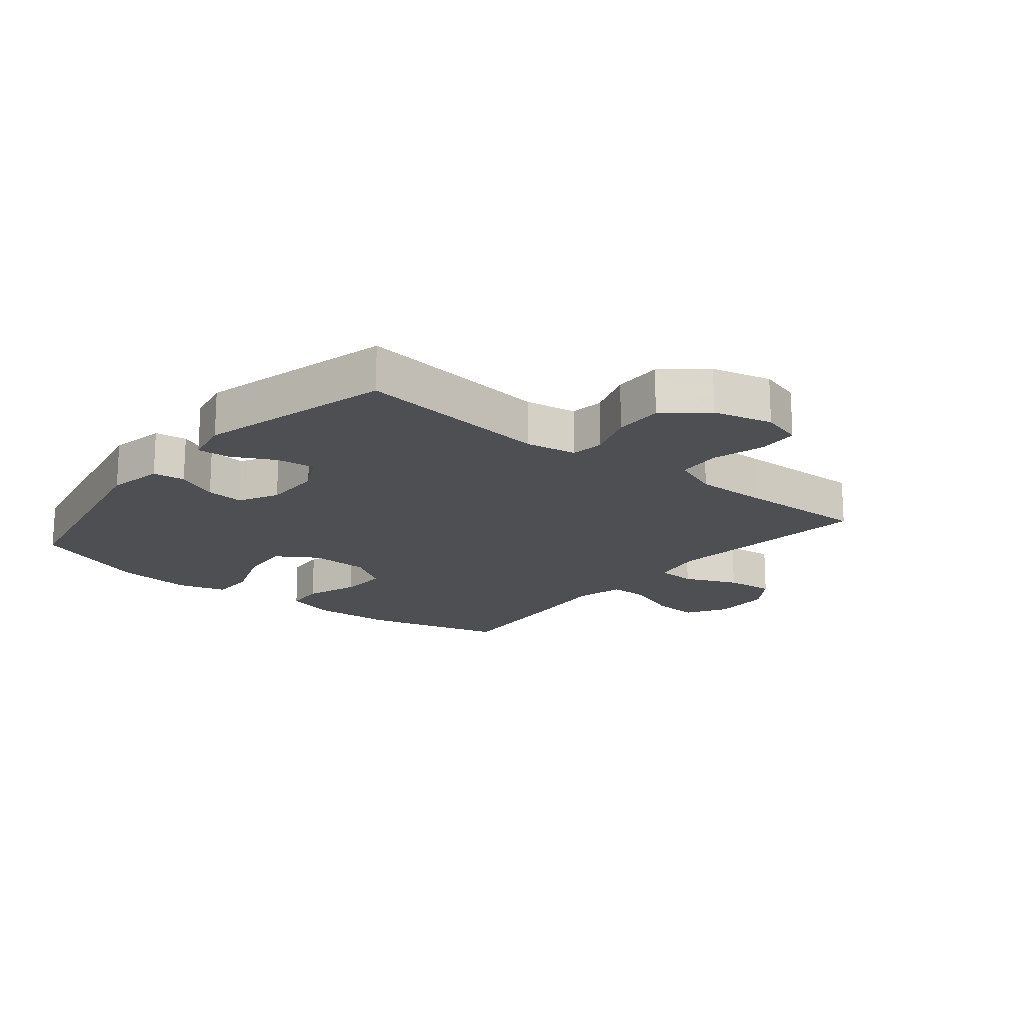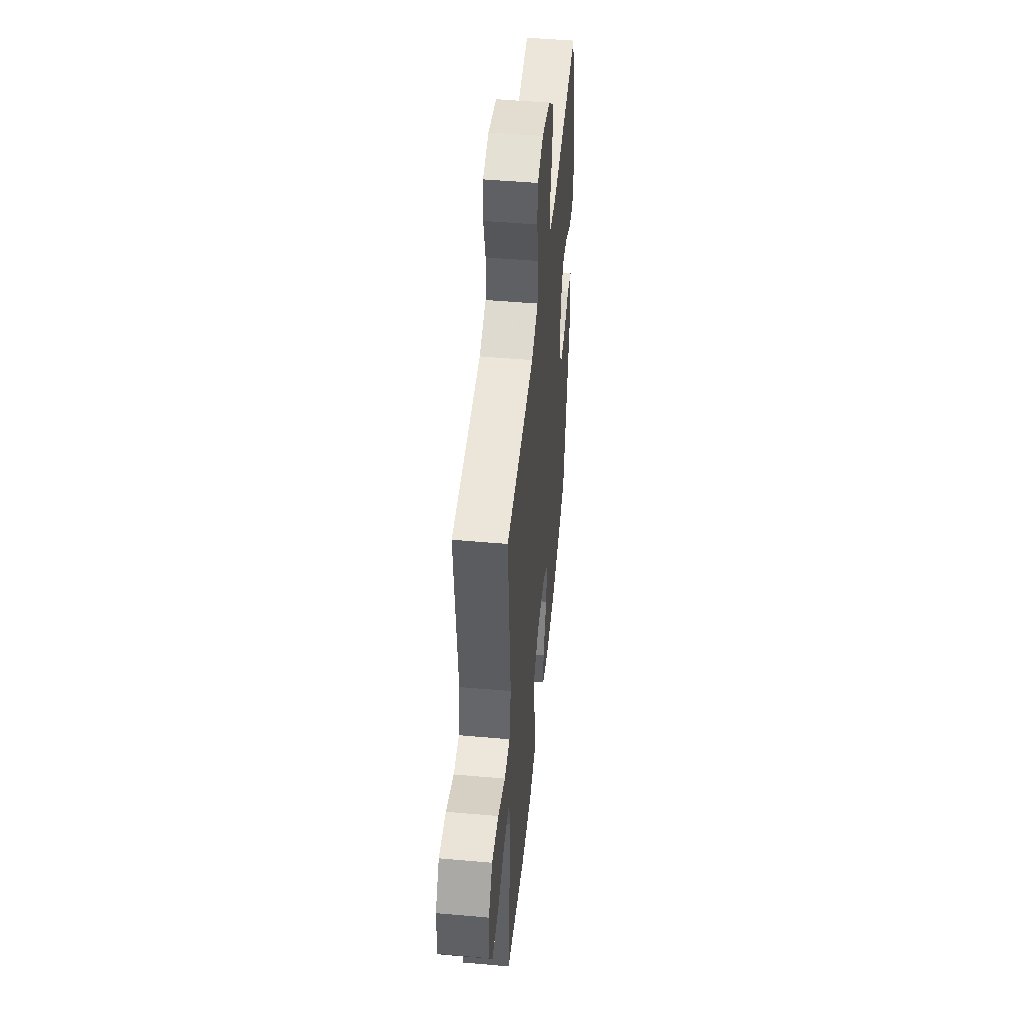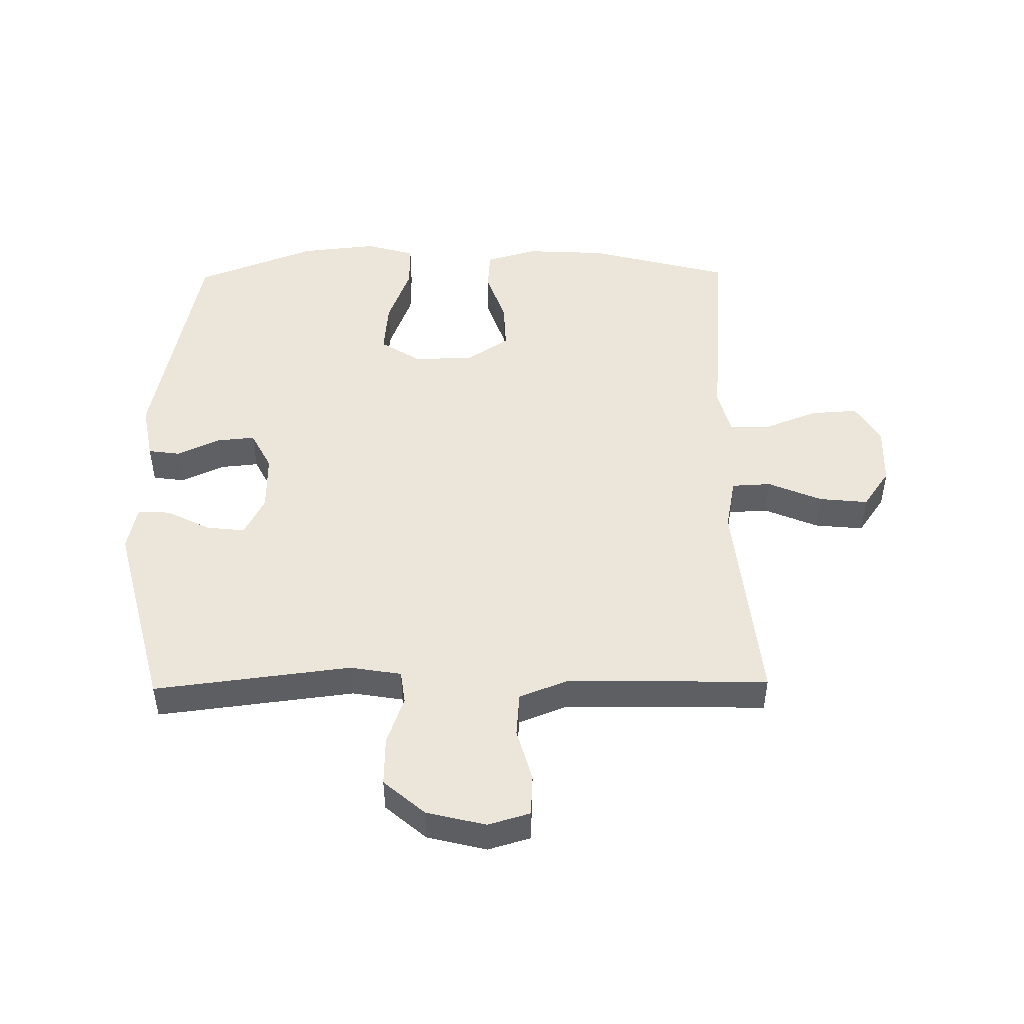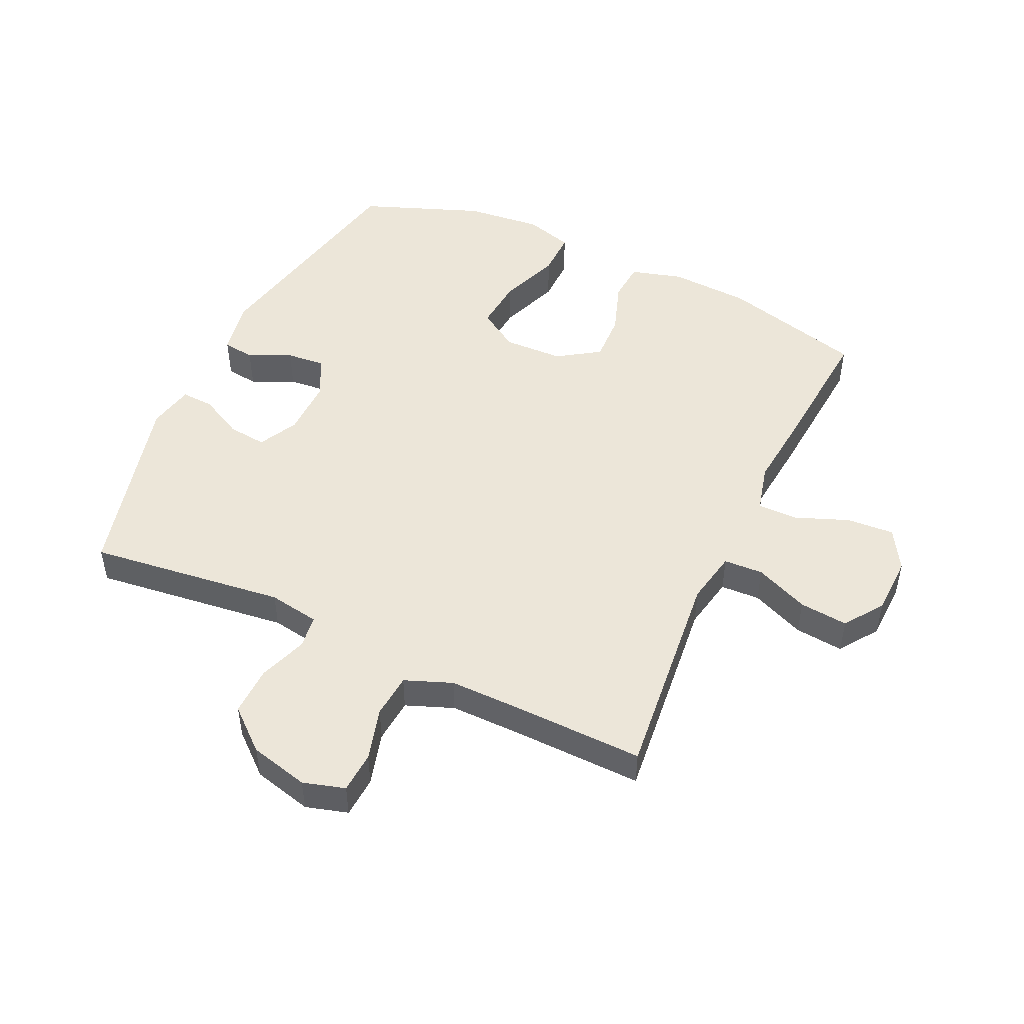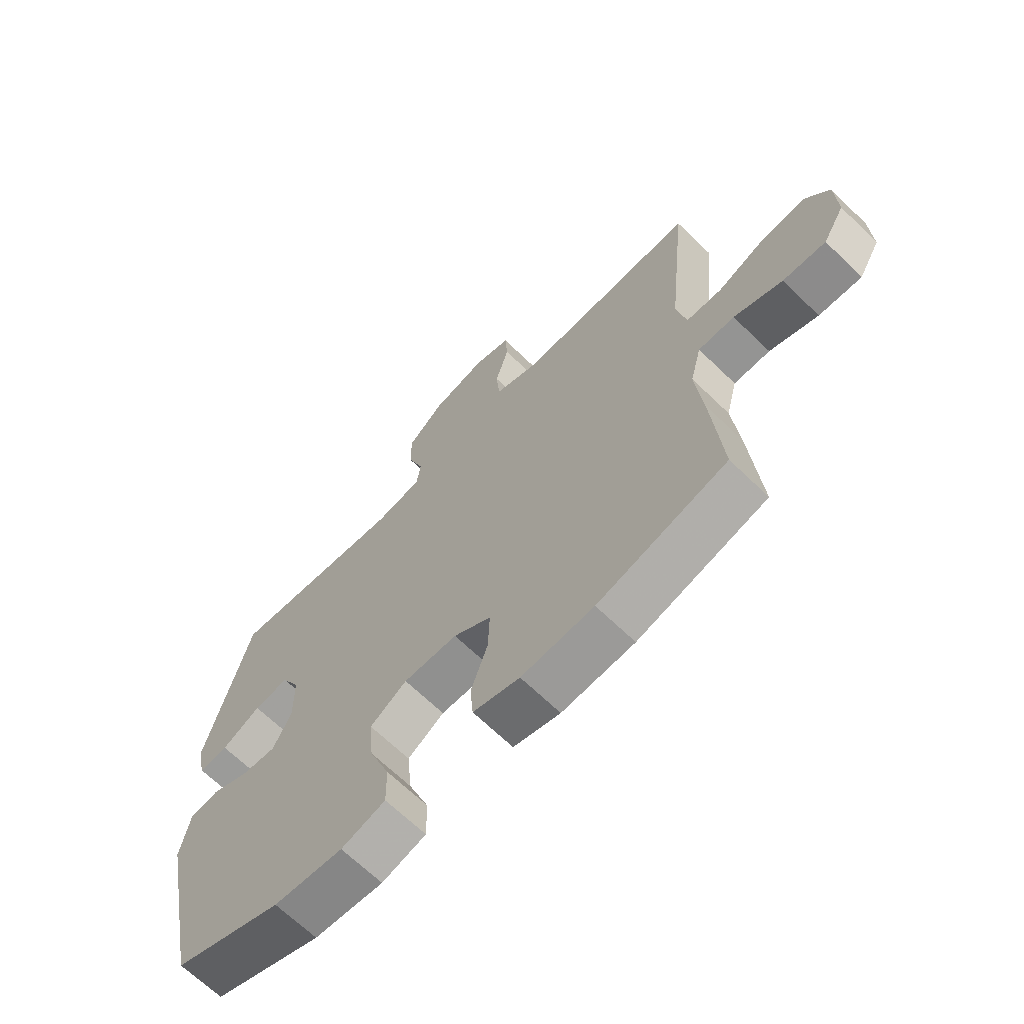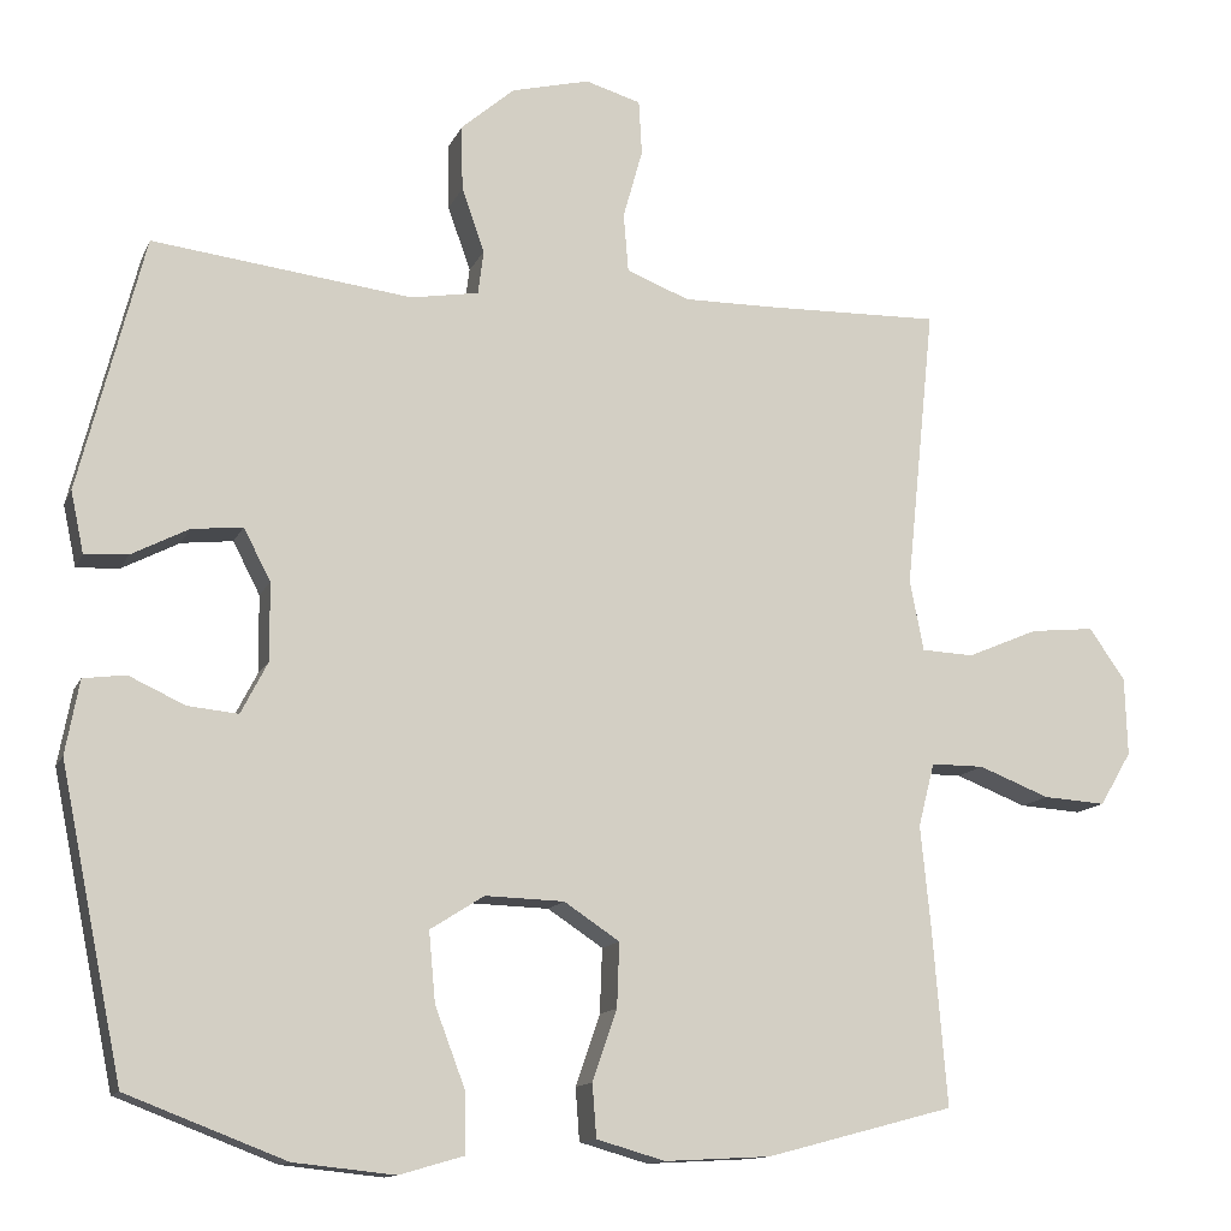
<metadata>
{"format":"obj","ext":"obj","renderer":"f3d","projection":"perspective","resolution":1024,"background":"white","views":[{"elev":-17.7,"azim":-39.2,"up":"+Y"},{"elev":48.7,"azim":95.6,"up":"+Z"},{"elev":48.1,"azim":-0.8,"up":"+Y"},{"elev":48.9,"azim":25.0,"up":"+Y"},{"elev":-67.0,"azim":45.8,"up":"+Z"},{"elev":-12.8,"azim":-17.1,"up":"+Z"}]}
</metadata>
<code>
v 0.5 0.07 -0.5
v 0.269 0.07 -0.561
v 0.139 0.07 -0.568
v 0.055 0.07 -0.544
v 0.05 0.07 -0.479
v 0.08 0.07 -0.392
v 0.083 0.07 -0.313
v 0.015 0.07 -0.268
v -0.082 0.07 -0.265
v -0.148 0.07 -0.307
v -0.14 0.07 -0.393
v -0.103 0.07 -0.491
v -0.102 0.07 -0.565
v -0.181 0.07 -0.588
v -0.305 0.07 -0.575
v -0.5 0.07 -0.5
v -0.577 0.07 -0.125
v -0.56 0.07 -0.034
v -0.508 0.07 -0.027
v -0.439 0.07 -0.059
v -0.377 0.07 -0.065
v -0.344 0.07 -0.001
v -0.345 0.07 0.094
v -0.378 0.07 0.158
v -0.441 0.07 0.151
v -0.511 0.07 0.115
v -0.564 0.07 0.112
v -0.58 0.07 0.187
v -0.5 0.07 0.5
v -0.181 0.07 0.461
v -0.098 0.07 0.475
v -0.091 0.07 0.529
v -0.119 0.07 0.608
v -0.121 0.07 0.688
v -0.055 0.07 0.745
v 0.041 0.07 0.769
v 0.109 0.07 0.749
v 0.113 0.07 0.682
v 0.089 0.07 0.596
v 0.095 0.07 0.524
v 0.172 0.07 0.494
v 0.288 0.07 0.495
v 0.5 0.07 0.5
v 0.464 0.07 0.152
v 0.481 0.07 0.065
v 0.545 0.07 0.062
v 0.632 0.07 0.099
v 0.711 0.07 0.107
v 0.755 0.07 0.044
v 0.758 0.07 -0.052
v 0.719 0.07 -0.118
v 0.642 0.07 -0.113
v 0.555 0.07 -0.079
v 0.49 0.07 -0.079
v 0.47 0.07 -0.157
v 0.482 0.07 -0.279
v 0.5 0 -0.5
v 0.269 0 -0.561
v 0.139 0 -0.568
v 0.055 0 -0.544
v 0.05 0 -0.479
v 0.08 0 -0.392
v 0.083 0 -0.313
v 0.015 0 -0.268
v -0.082 0 -0.265
v -0.148 0 -0.307
v -0.14 0 -0.393
v -0.103 0 -0.491
v -0.102 0 -0.565
v -0.181 0 -0.588
v -0.305 0 -0.575
v -0.5 0 -0.5
v -0.577 0 -0.125
v -0.56 0 -0.034
v -0.508 0 -0.027
v -0.439 0 -0.059
v -0.377 0 -0.065
v -0.344 0 -0.001
v -0.345 0 0.094
v -0.378 0 0.158
v -0.441 0 0.151
v -0.511 0 0.115
v -0.564 0 0.112
v -0.58 0 0.187
v -0.5 0 0.5
v -0.181 0 0.461
v -0.098 0 0.475
v -0.091 0 0.529
v -0.119 0 0.608
v -0.121 0 0.688
v -0.055 0 0.745
v 0.041 0 0.769
v 0.109 0 0.749
v 0.113 0 0.682
v 0.089 0 0.596
v 0.095 0 0.524
v 0.172 0 0.494
v 0.288 0 0.495
v 0.5 0 0.5
v 0.464 0 0.152
v 0.481 0 0.065
v 0.545 0 0.062
v 0.632 0 0.099
v 0.711 0 0.107
v 0.755 0 0.044
v 0.758 0 -0.052
v 0.719 0 -0.118
v 0.642 0 -0.113
v 0.555 0 -0.079
v 0.49 0 -0.079
v 0.47 0 -0.157
v 0.482 0 -0.279
f 4 5 6
f 3 4 6
f 2 3 6
f 1 2 6
f 56 1 6
f 55 56 6
f 54 55 6 7
f 51 52 53
f 50 51 53
f 49 50 53
f 48 49 53
f 47 48 53
f 46 47 53
f 45 46 53 54
f 54 7 8
f 45 54 8
f 44 45 8
f 44 8 9
f 43 44 9
f 42 43 9
f 37 38 39
f 36 37 39
f 35 36 39
f 34 35 39
f 33 34 39
f 32 33 39
f 31 32 39 40
f 28 29 30
f 27 28 30
f 26 27 30
f 25 26 30
f 24 25 30 31
f 31 40 41
f 24 31 41
f 23 24 41
f 18 19 20
f 17 18 20
f 16 17 20
f 15 16 20
f 14 15 20
f 13 14 20
f 12 13 20
f 11 12 20
f 10 11 20 21
f 42 9 10
f 41 42 10
f 23 41 10
f 22 23 10
f 10 21 22
f 62 61 60
f 62 60 59
f 62 59 58
f 62 58 57
f 62 57 112
f 62 112 111
f 63 62 111 110
f 109 108 107
f 109 107 106
f 109 106 105
f 109 105 104
f 109 104 103
f 109 103 102
f 110 109 102 101
f 64 63 110
f 64 110 101
f 64 101 100
f 65 64 100
f 65 100 99
f 65 99 98
f 95 94 93
f 95 93 92
f 95 92 91
f 95 91 90
f 95 90 89
f 95 89 88
f 96 95 88 87
f 86 85 84
f 86 84 83
f 86 83 82
f 86 82 81
f 87 86 81 80
f 97 96 87
f 97 87 80
f 97 80 79
f 76 75 74
f 76 74 73
f 76 73 72
f 76 72 71
f 76 71 70
f 76 70 69
f 76 69 68
f 76 68 67
f 77 76 67 66
f 66 65 98
f 66 98 97
f 66 97 79
f 66 79 78
f 78 77 66
f 1 57 58 2
f 2 58 59 3
f 3 59 60 4
f 4 60 61 5
f 5 61 62 6
f 6 62 63 7
f 7 63 64 8
f 8 64 65 9
f 9 65 66 10
f 10 66 67 11
f 11 67 68 12
f 12 68 69 13
f 13 69 70 14
f 14 70 71 15
f 15 71 72 16
f 16 72 73 17
f 17 73 74 18
f 18 74 75 19
f 19 75 76 20
f 20 76 77 21
f 21 77 78 22
f 22 78 79 23
f 23 79 80 24
f 24 80 81 25
f 25 81 82 26
f 26 82 83 27
f 27 83 84 28
f 28 84 85 29
f 29 85 86 30
f 30 86 87 31
f 31 87 88 32
f 32 88 89 33
f 33 89 90 34
f 34 90 91 35
f 35 91 92 36
f 36 92 93 37
f 37 93 94 38
f 38 94 95 39
f 39 95 96 40
f 40 96 97 41
f 41 97 98 42
f 42 98 99 43
f 43 99 100 44
f 44 100 101 45
f 45 101 102 46
f 46 102 103 47
f 47 103 104 48
f 48 104 105 49
f 49 105 106 50
f 50 106 107 51
f 51 107 108 52
f 52 108 109 53
f 53 109 110 54
f 54 110 111 55
f 55 111 112 56
f 56 112 57 1

</code>
